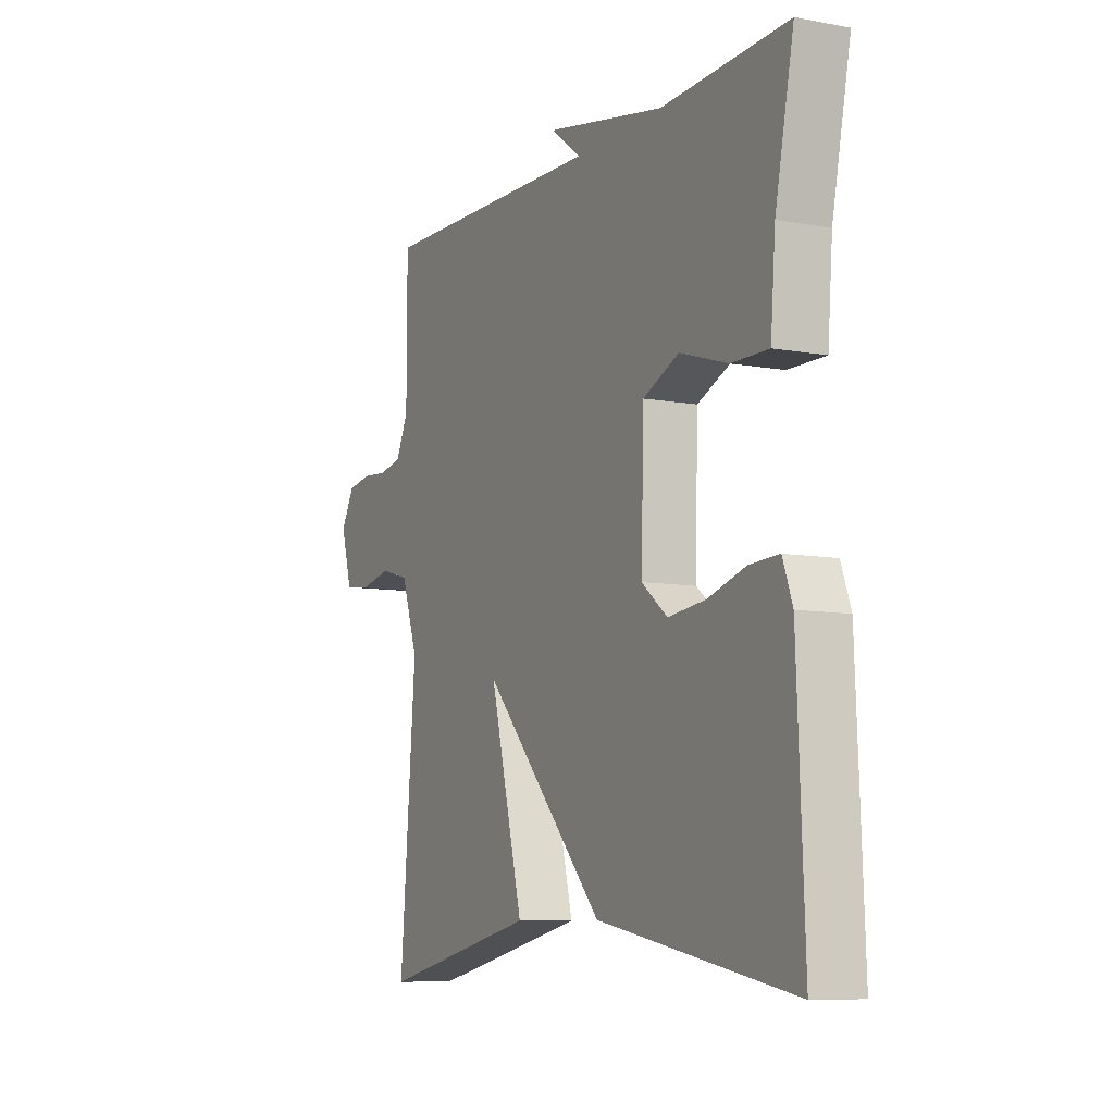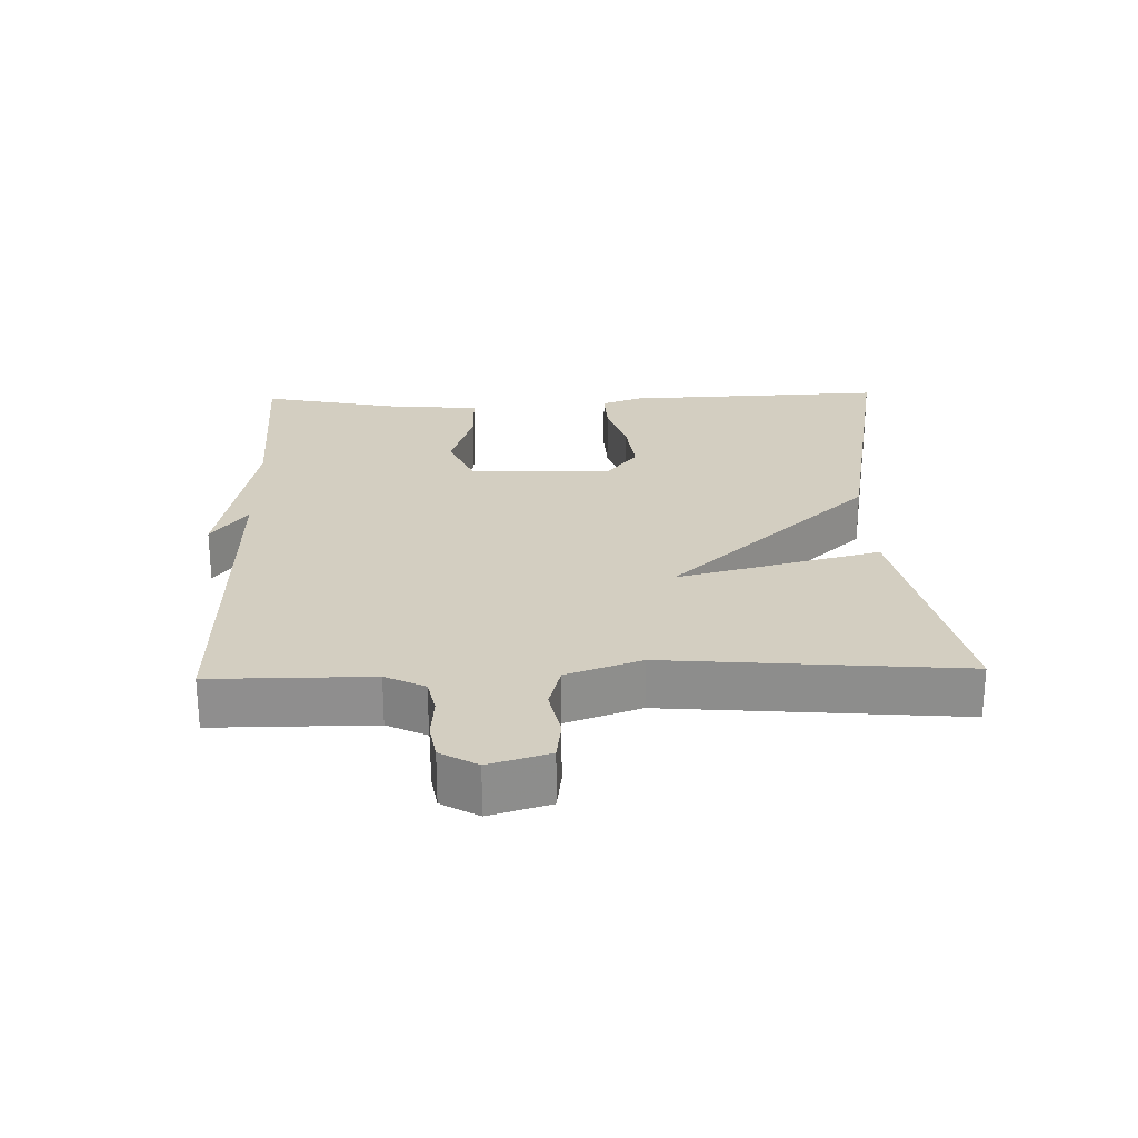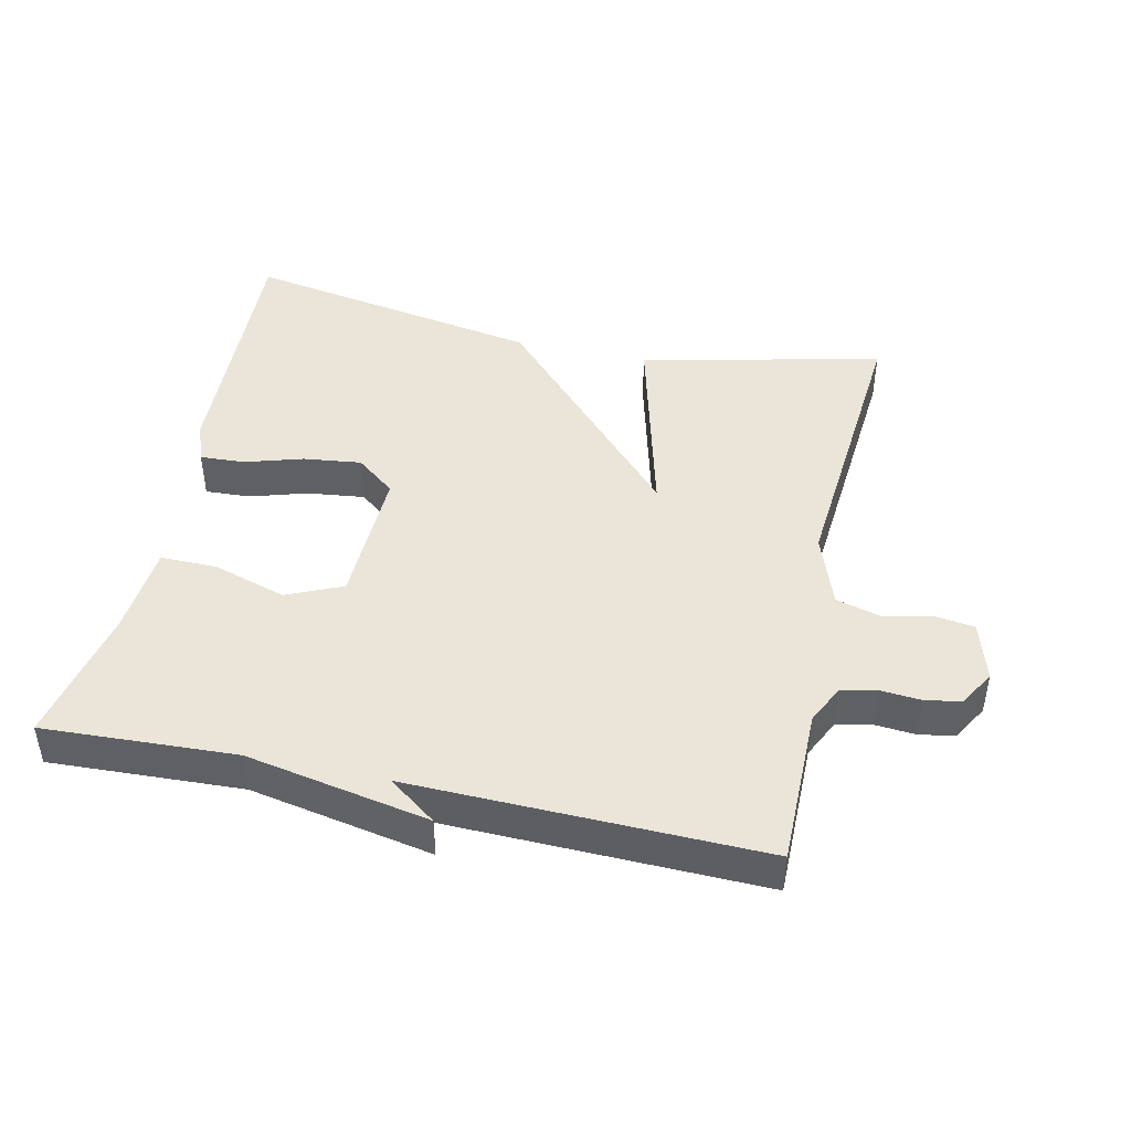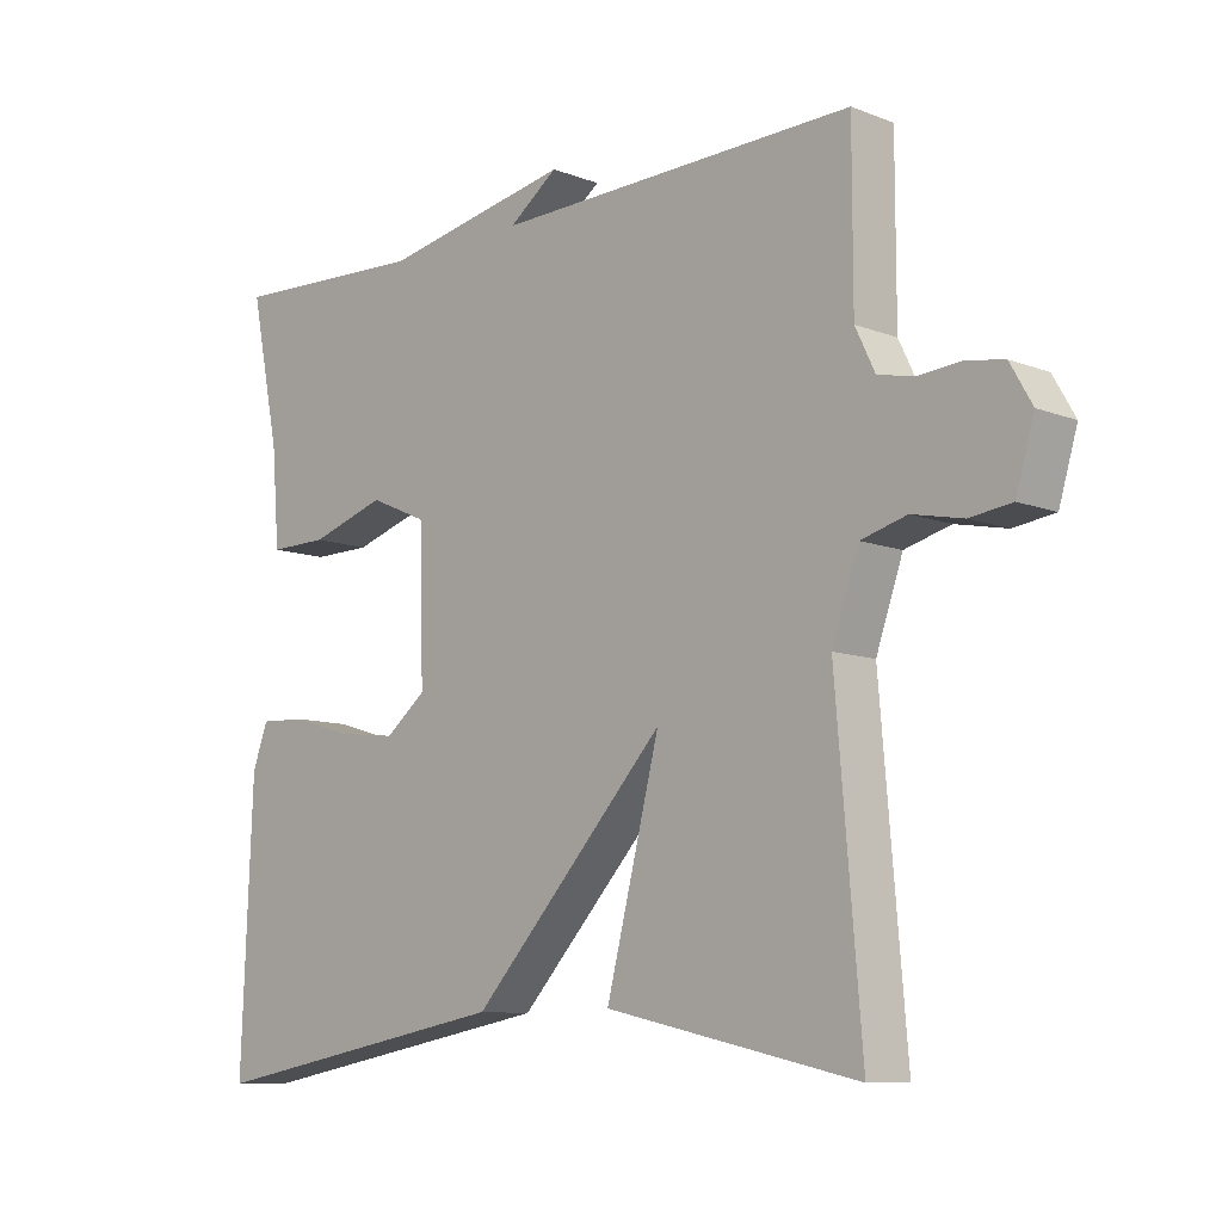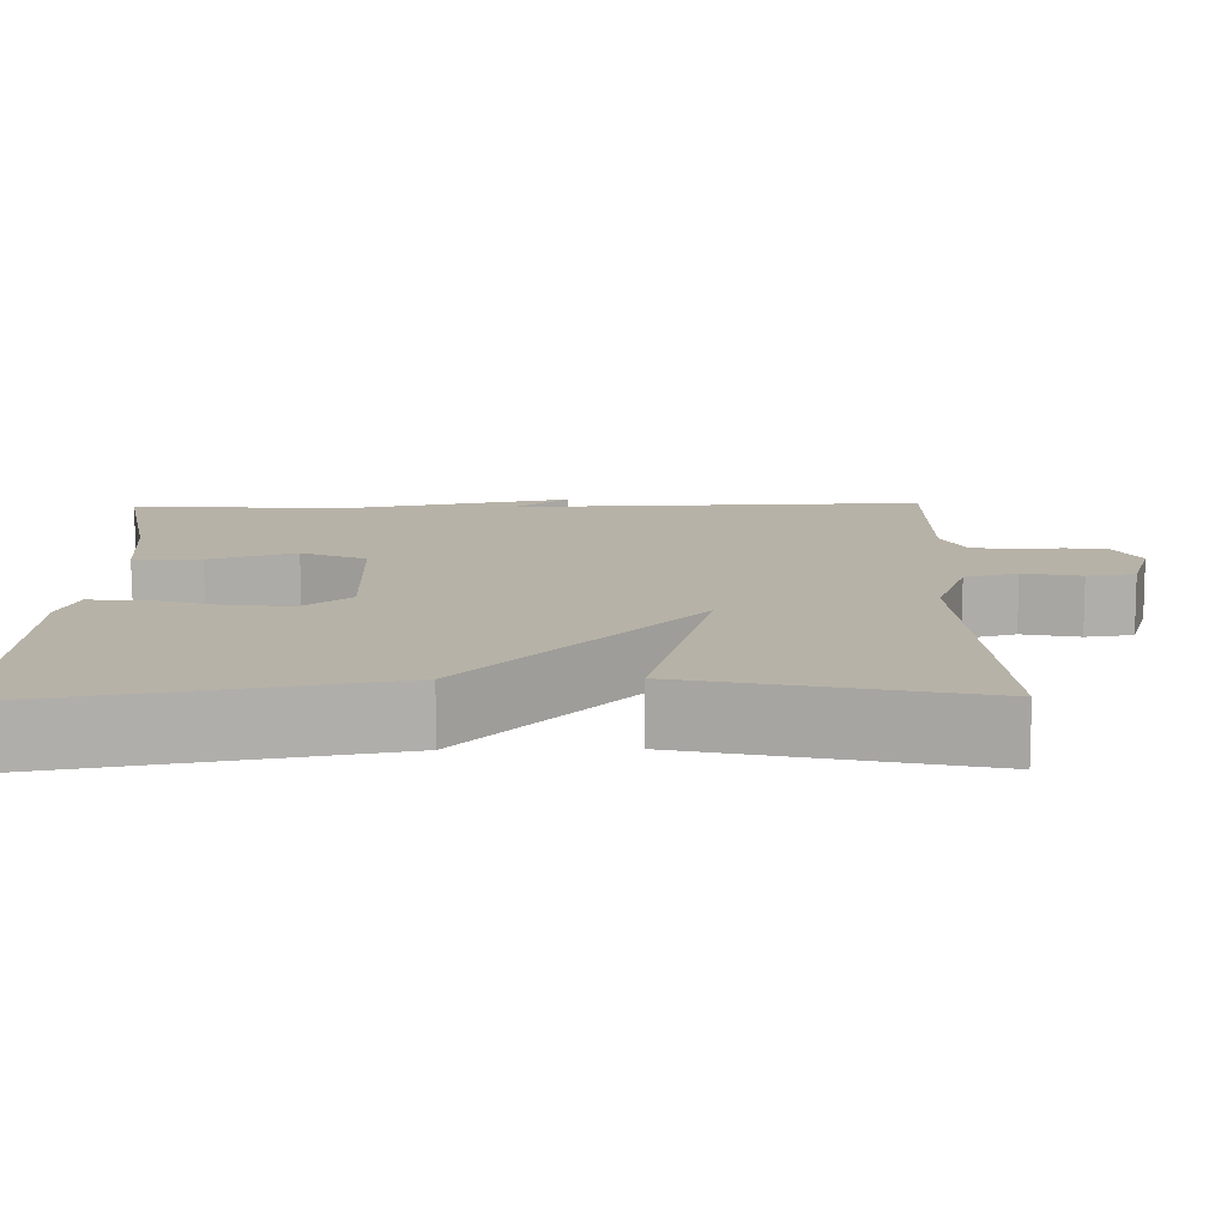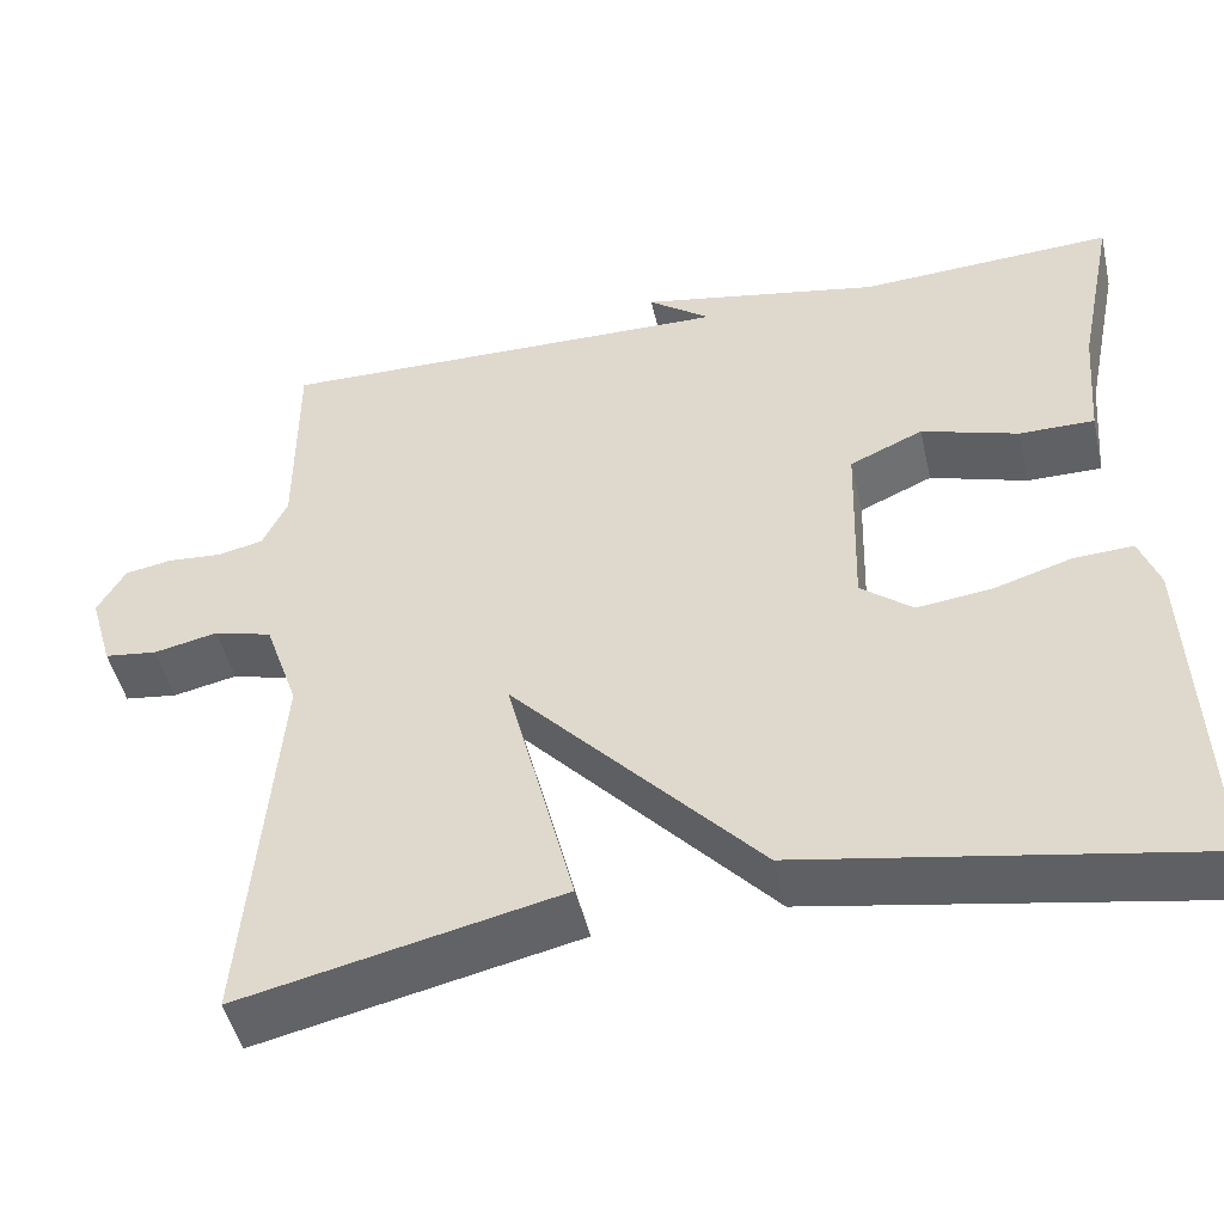
<metadata>
{"format":"obj","ext":"obj","renderer":"f3d","projection":"perspective","resolution":1024,"background":"white","views":[{"elev":-8.4,"azim":-116.8,"up":"+Z"},{"elev":25.1,"azim":88.4,"up":"+Y"},{"elev":44.7,"azim":12.3,"up":"+Y"},{"elev":-9.7,"azim":45.1,"up":"+Z"},{"elev":-77.4,"azim":0.3,"up":"+Z"},{"elev":-47.7,"azim":-167.1,"up":"+Z"}]}
</metadata>
<code>
v 0.5 0.07 0.5
v 0.5 0.07 0.266
v 0.528 0.07 0.208
v 0.58 0.07 0.197
v 0.64 0.07 0.202
v 0.693 0.07 0.193
v 0.724 0.07 0.139
v 0.698 0.07 0.051
v 0.639 0.07 0.043
v 0.567 0.07 0.058
v 0.502 0.07 0.04
v 0.464 0.07 -0.069
v 0.5 0.07 -0.5
v 0.142 0.07 -0.421
v 0.218 0.07 -0.123
v -0.058 0.07 -0.421
v -0.5 0.07 -0.5
v -0.484 0.07 -0.115
v -0.462 0.07 -0.055
v -0.396 0.07 -0.058
v -0.31 0.07 -0.084
v -0.225 0.07 -0.094
v -0.167 0.07 -0.048
v -0.173 0.07 0.16
v -0.255 0.07 0.196
v -0.363 0.07 0.162
v -0.447 0.07 0.161
v -0.458 0.07 0.295
v -0.5 0.07 0.5
v -0.216 0.07 0.487
v 0.054 0.07 0.539
v -0.016 0.07 0.487
v 0.5 0 0.5
v 0.5 0 0.266
v 0.528 0 0.208
v 0.58 0 0.197
v 0.64 0 0.202
v 0.693 0 0.193
v 0.724 0 0.139
v 0.698 0 0.051
v 0.639 0 0.043
v 0.567 0 0.058
v 0.502 0 0.04
v 0.464 0 -0.069
v 0.5 0 -0.5
v 0.142 0 -0.421
v 0.218 0 -0.123
v -0.058 0 -0.421
v -0.5 0 -0.5
v -0.484 0 -0.115
v -0.462 0 -0.055
v -0.396 0 -0.058
v -0.31 0 -0.084
v -0.225 0 -0.094
v -0.167 0 -0.048
v -0.173 0 0.16
v -0.255 0 0.196
v -0.363 0 0.162
v -0.447 0 0.161
v -0.458 0 0.295
v -0.5 0 0.5
v -0.216 0 0.487
v 0.054 0 0.539
v -0.016 0 0.487
f 30 31 32
f 28 29 30
f 28 30 32
f 27 28 32
f 26 27 32
f 25 26 32
f 32 1 2
f 25 32 2
f 24 25 2
f 19 20 21
f 18 19 21
f 17 18 21
f 16 17 21
f 16 21 22
f 15 16 22 23
f 12 13 14 15
f 24 2 3
f 23 24 3
f 15 23 3
f 12 15 3
f 11 12 3
f 8 9 10
f 7 8 10
f 6 7 10
f 5 6 10
f 4 5 10
f 3 4 10 11
f 64 63 62
f 62 61 60
f 64 62 60
f 64 60 59
f 64 59 58
f 64 58 57
f 34 33 64
f 34 64 57
f 34 57 56
f 53 52 51
f 53 51 50
f 53 50 49
f 53 49 48
f 54 53 48
f 55 54 48 47
f 47 46 45 44
f 35 34 56
f 35 56 55
f 35 55 47
f 35 47 44
f 35 44 43
f 42 41 40
f 42 40 39
f 42 39 38
f 42 38 37
f 42 37 36
f 43 42 36 35
f 1 33 34 2
f 2 34 35 3
f 3 35 36 4
f 4 36 37 5
f 5 37 38 6
f 6 38 39 7
f 7 39 40 8
f 8 40 41 9
f 9 41 42 10
f 10 42 43 11
f 11 43 44 12
f 12 44 45 13
f 13 45 46 14
f 14 46 47 15
f 15 47 48 16
f 16 48 49 17
f 17 49 50 18
f 18 50 51 19
f 19 51 52 20
f 20 52 53 21
f 21 53 54 22
f 22 54 55 23
f 23 55 56 24
f 24 56 57 25
f 25 57 58 26
f 26 58 59 27
f 27 59 60 28
f 28 60 61 29
f 29 61 62 30
f 30 62 63 31
f 31 63 64 32
f 32 64 33 1

</code>
